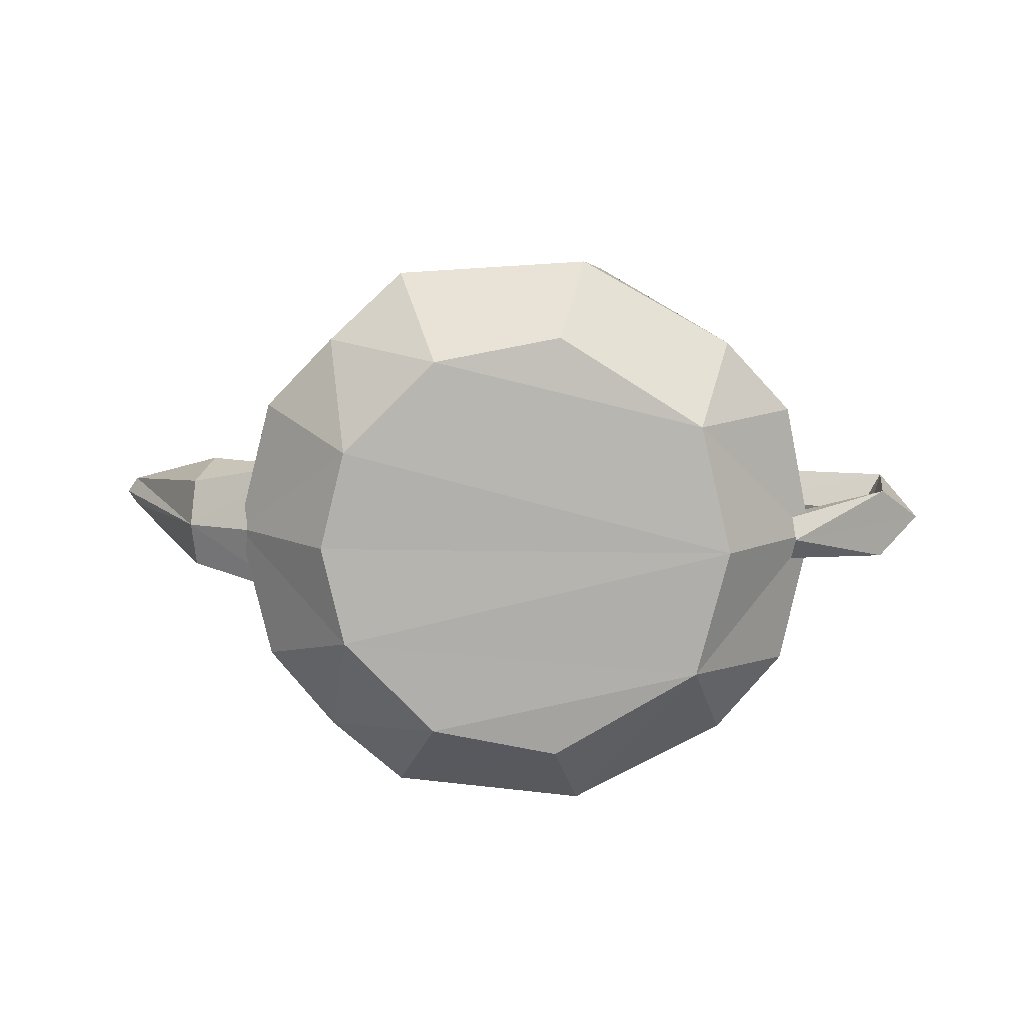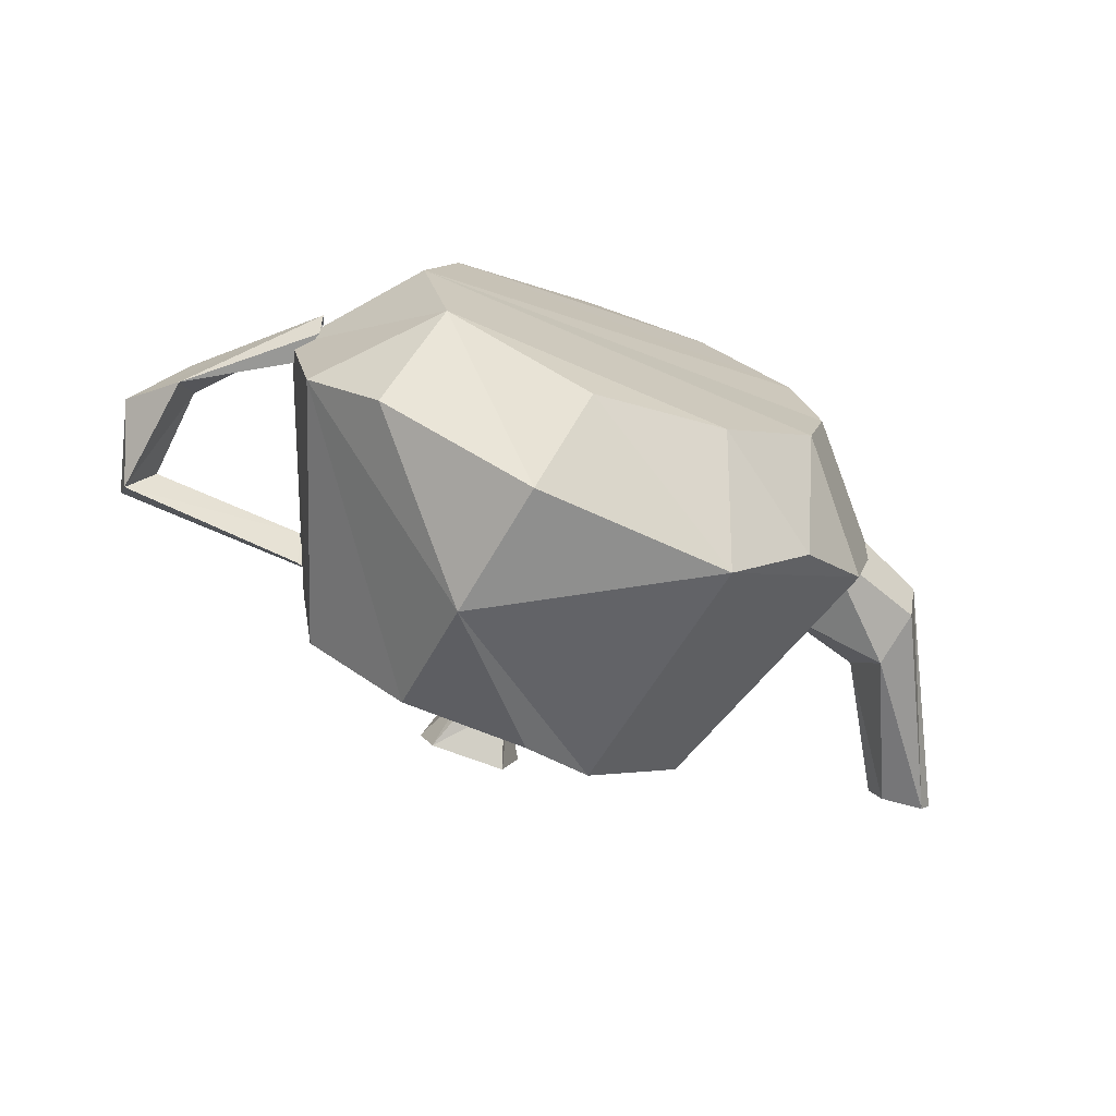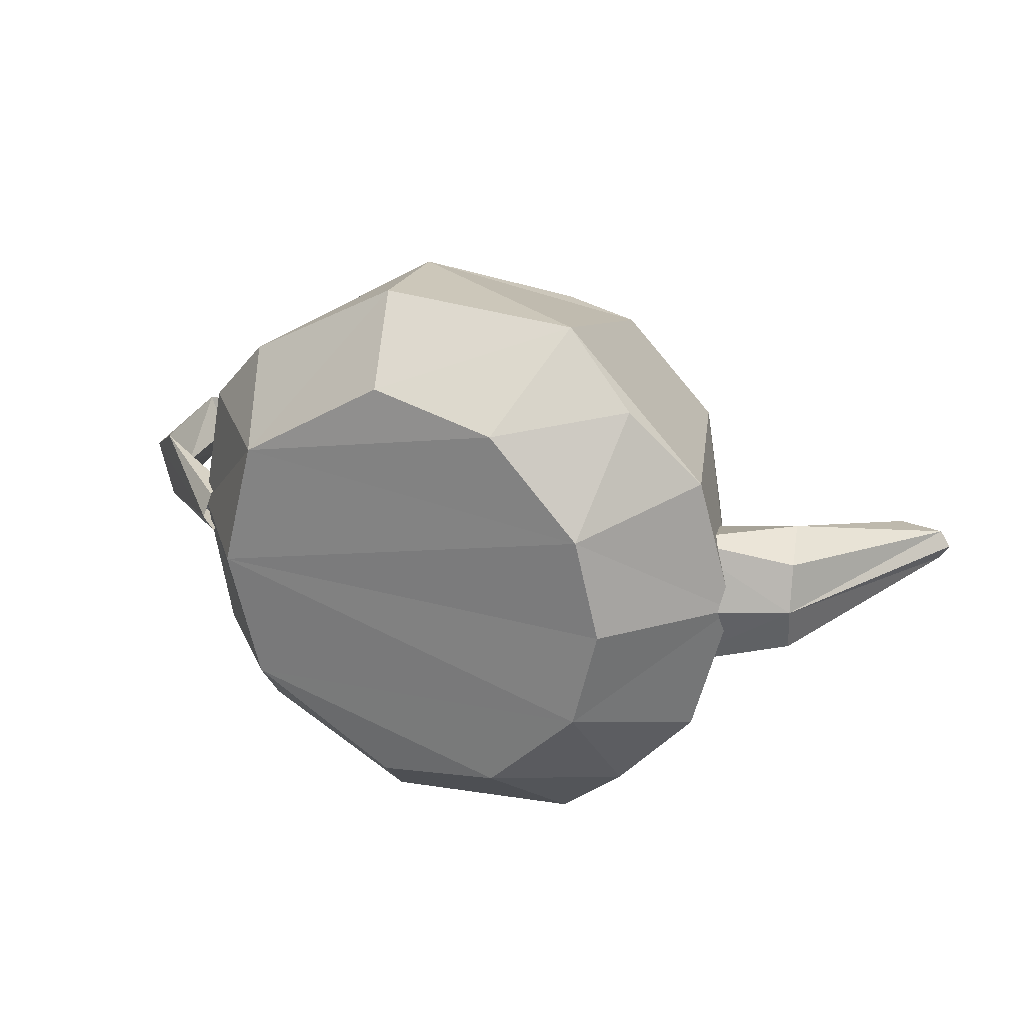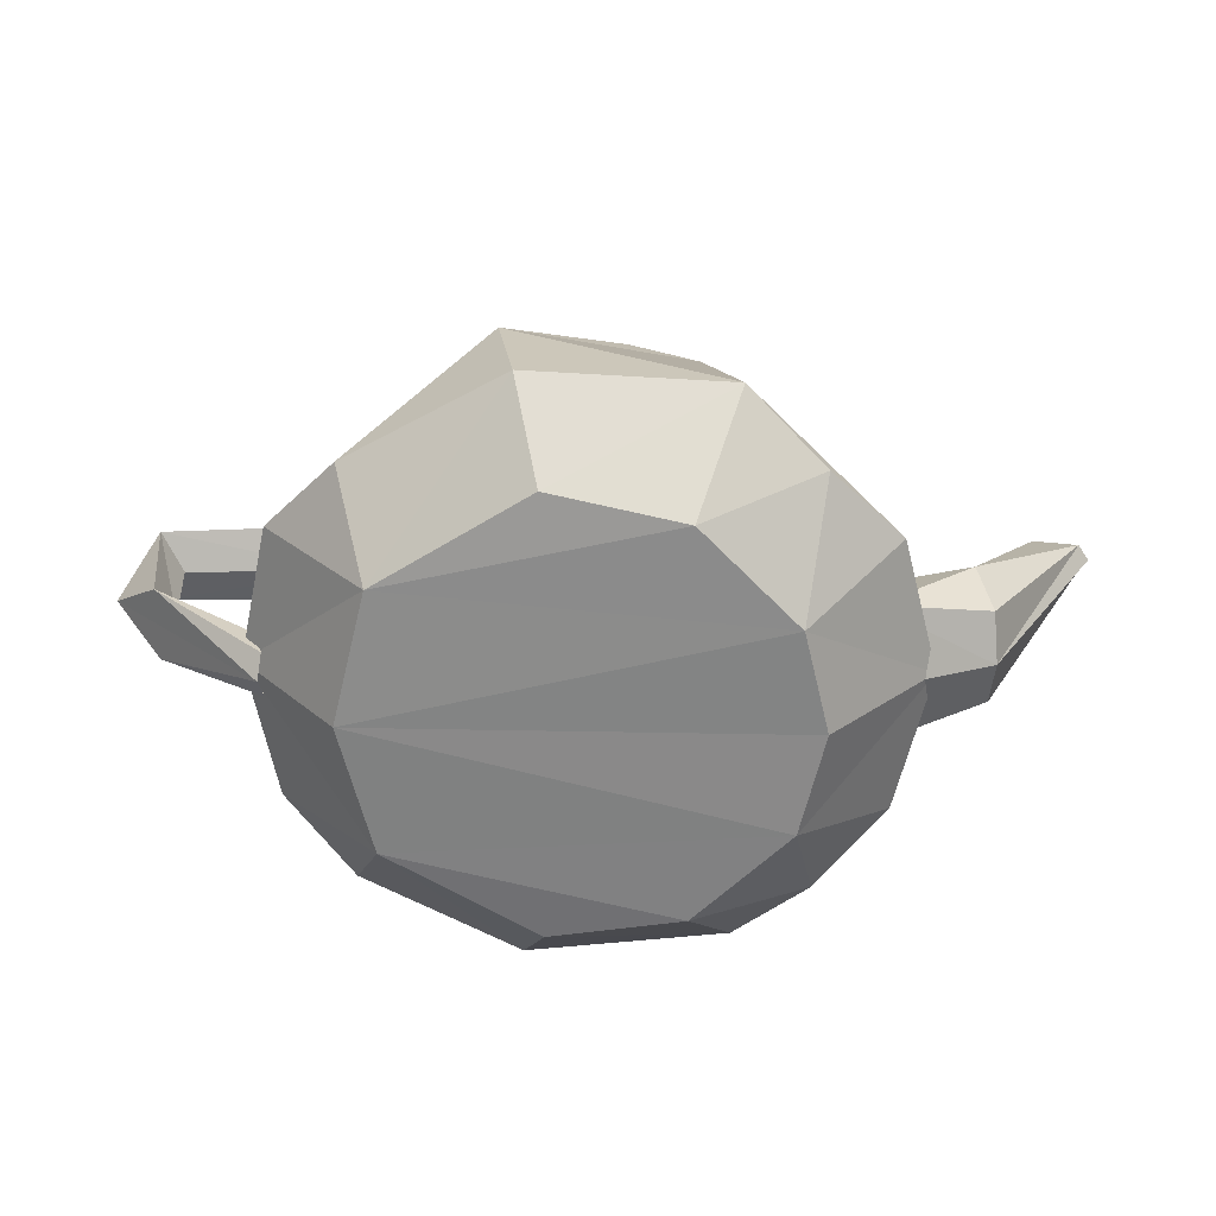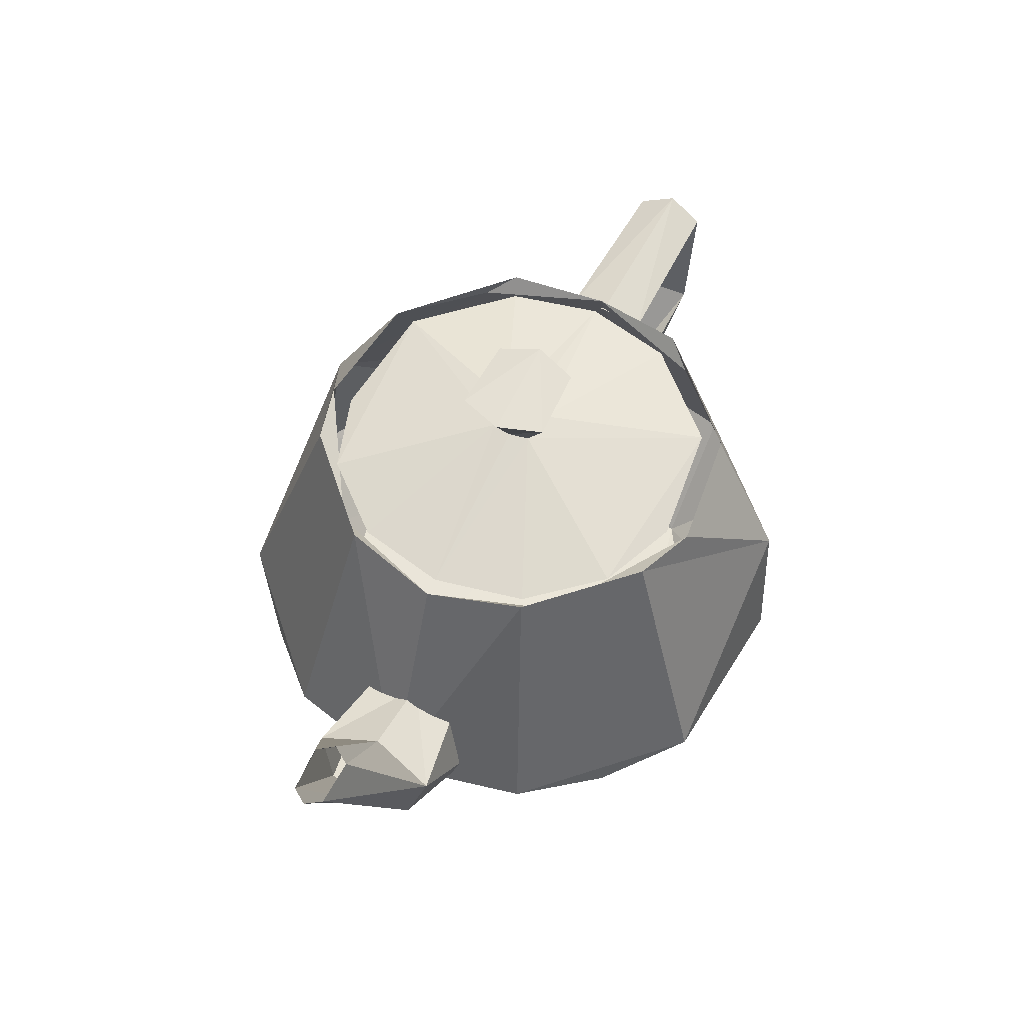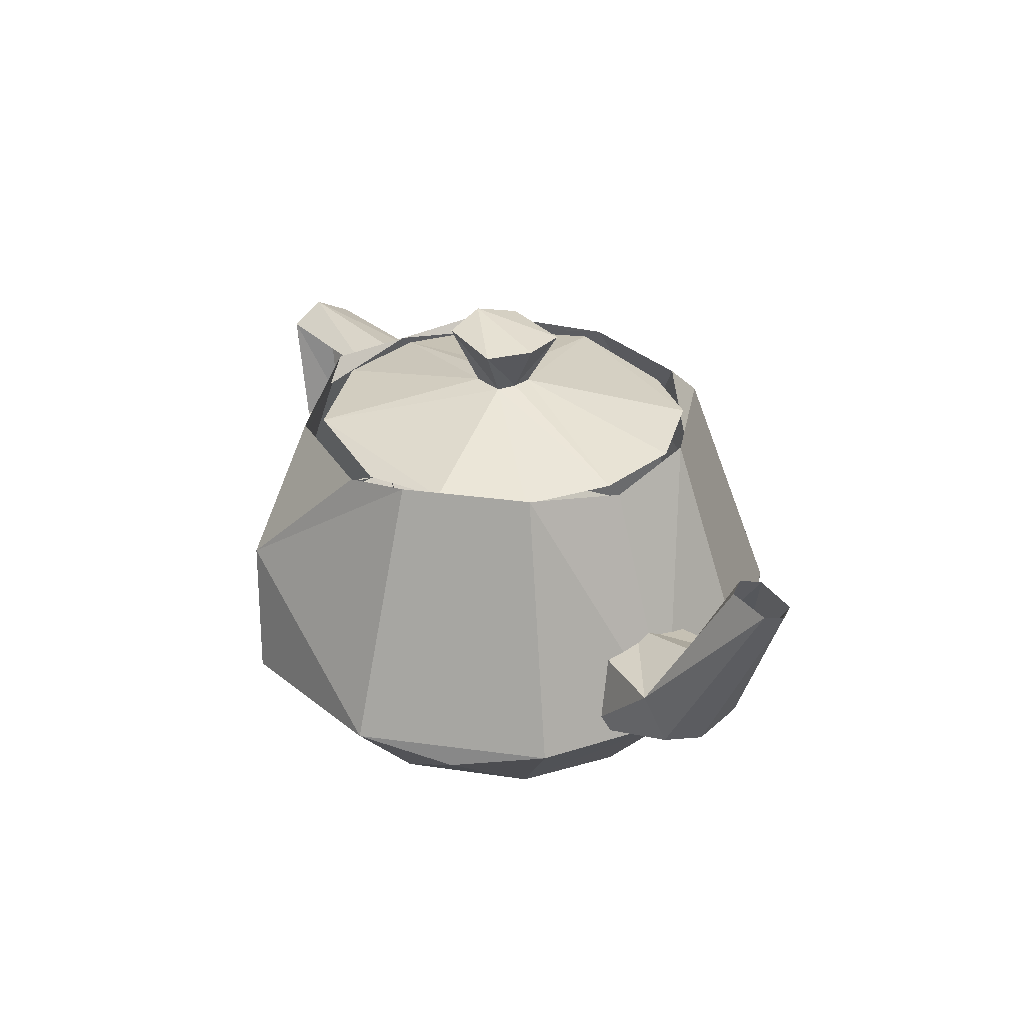
<metadata>
{"format":"obj","ext":"obj","renderer":"f3d","projection":"perspective","resolution":1024,"background":"white","views":[{"elev":-79.8,"azim":179.5,"up":"+Y"},{"elev":-72.8,"azim":-20.3,"up":"+Z"},{"elev":25.7,"azim":25.0,"up":"+Z"},{"elev":27.5,"azim":2.5,"up":"+Z"},{"elev":58.2,"azim":116.4,"up":"+Y"},{"elev":32.2,"azim":55.8,"up":"+Y"}]}
</metadata>
<code>
o Teapot
v 0.6589 2.511 1.294
v 0.2012 2.413 1.442
v 1.146 2.391 0.8376
v 1.294 2.511 0.6589
v 1.444 2.418 0
v -1.294 2.511 0.6589
v -1.444 2.418 0
v -1.146 2.391 0.8376
v -0.6311 2.431 1.346
v -0.6311 2.431 -1.346
v 0.2012 2.413 -1.442
v -1.146 2.391 -0.8376
v -1.294 2.511 -0.6589
v 1.294 2.511 -0.6589
v 1.146 2.391 -0.8376
v 0.6589 2.511 -1.294
v -0.5405 1.565 1.869
v 1.87 0.7635 0.9168
v -2.065 0.7971 0
v -0.5405 1.565 -1.869
v -0.383 0.6545 -1.968
v -1.87 0.7635 -0.9168
v 0.9168 0.7635 -1.87
v 0.9168 0.7635 1.87
v 0.6524 0.06801 1.307
v 1.406 0.6132 1.406
v 1.276 0.04983 0.675
v 1.437 0.06392 0
v 2.103 0.8269 0
v -1.404 0.02741 0
v -1.87 0.7635 0.9168
v -1.406 0.6132 1.406
v -1.191 0.05627 0.8747
v -0.2105 0.1085 1.477
v -0.383 0.6545 1.968
v -0.2105 0.1085 -1.477
v -1.191 0.05627 -0.8747
v -1.406 0.6132 -1.406
v 1.276 0.04983 -0.675
v 1.87 0.7635 -0.9168
v 1.406 0.6132 -1.406
v 0.6524 0.06801 -1.307
v -2.796 2.047 0.2443
v -2.83 2.174 0
v -2.989 1.541 0
v -1.549 2.14 0.2732
v -1.5 2.25 0
v -2.641 1.963 0
v -1.6 2.025 0
v -2.796 2.047 -0.2443
v -1.549 2.14 -0.2732
v -1.912 0.633 0.1498
v -2.67 1.238 0.2455
v -1.93 0.5417 0
v -1.987 0.8657 0.1538
v -2.574 1.348 0
v -1.987 0.8657 -0.1538
v -2.67 1.238 -0.2455
v -1.912 0.633 -0.1498
v 3.206 2.393 0
v 2.452 1.043 0.3114
v 2.476 0.9421 0
v 1.709 0.7635 0.4794
v 1.7 0.6 0
v 2.357 1.399 0.4294
v 1.7 1.339 0.3168
v 2.274 1.59 0
v 1.7 1.425 0
v 2.357 1.399 -0.4294
v 1.7 1.339 -0.3168
v 1.709 0.7635 -0.4794
v 2.452 1.043 -0.3114
v 3.135 2.395 0.1064
v 2.838 2.416 0.1187
v 2.762 2.433 0
v 2.838 2.416 -0.1187
v 3.135 2.395 -0.1064
v 0.1224 2.701 0.1333
v 0.2465 3.057 0.3065
v -0.3421 3.134 0
v 0.1516 2.706 0
v 0.3566 3.066 0
v -0.1109 2.692 0.1537
v -0.1516 2.706 0
v -0.2652 3.064 0.2846
v -0.1109 2.692 -0.1537
v -0.2652 3.064 -0.2846
v 0.1224 2.701 -0.1333
v 0.2465 3.057 -0.3065
v 0.2131 2.389 1.29
v 0.7866 2.447 1.086
v 1.188 2.424 0.6146
v 1.324 2.431 0
v -1.188 2.424 0.6146
v -1.324 2.431 0
v -0.6141 2.437 1.2
v -0.6141 2.437 -1.2
v 0.2131 2.389 -1.29
v -1.188 2.424 -0.6146
v 1.188 2.424 -0.6146
v 0.7866 2.447 -1.086
f 3 1 4
f 8 6 9
f 12 10 13
f 15 14 16
f 1 17 24
f 18 1 24
f 29 4 18
f 6 19 31
f 17 6 31
f 35 17 32
f 20 21 38
f 22 10 20
f 19 13 22
f 14 29 40
f 23 14 40
f 20 16 23
f 24 35 34
f 27 26 25
f 29 27 28
f 33 19 30
f 35 33 34
f 37 21 36
f 19 37 30
f 39 29 28
f 42 41 39
f 21 23 36
f 43 44 45
f 46 44 43
f 49 43 48
f 50 49 48
f 44 50 45
f 44 51 50
f 53 45 54
f 55 53 52
f 19 53 55
f 56 43 53
f 58 19 57
f 50 56 58
f 58 57 59
f 45 58 54
f 73 62 60
f 63 62 61
f 63 61 65
f 67 74 75
f 68 65 67
f 76 67 75
f 69 68 67
f 72 71 69
f 62 77 60
f 62 71 72
f 79 80 85
f 82 79 81
f 82 80 79
f 85 80 84
f 79 85 78
f 87 89 88
f 80 87 84
f 89 82 81
f 89 80 82
f 87 80 89
f 93 78 92
f 83 95 94
f 96 83 94
f 99 86 97
f 95 86 99
f 88 93 100
f 101 88 100
f 28 30 39
f 42 37 36
f 39 30 37
f 33 25 34
f 33 30 27
f 27 30 28
f 1 3 2
f 5 3 4
f 6 8 7
f 7 12 13
f 14 15 5
f 11 15 16
f 24 17 35
f 1 2 17
f 18 24 26
f 18 4 1
f 29 5 4
f 6 7 19
f 17 31 32
f 17 9 6
f 17 2 9
f 10 11 20
f 22 20 38
f 22 13 10
f 19 7 13
f 14 5 29
f 23 40 41
f 23 16 14
f 21 20 23
f 20 11 16
f 25 24 34
f 25 26 24
f 18 26 27
f 29 18 27
f 33 31 19
f 33 32 31
f 35 32 33
f 37 38 21
f 22 38 37
f 19 22 37
f 39 40 29
f 39 41 40
f 23 41 42
f 36 23 42
f 46 47 44
f 49 46 43
f 50 51 49
f 44 47 51
f 52 53 54
f 53 43 45
f 19 56 53
f 56 48 43
f 58 56 19
f 50 48 56
f 54 58 59
f 45 50 58
f 73 61 62
f 63 64 62
f 73 65 61
f 74 65 73
f 66 63 65
f 67 65 74
f 68 66 65
f 76 69 67
f 69 70 68
f 69 71 70
f 77 69 76
f 72 69 77
f 62 72 77
f 62 64 71
f 81 79 78
f 83 85 84
f 78 85 83
f 86 87 88
f 84 87 86
f 88 89 81
f 91 96 90
f 91 78 96
f 92 78 91
f 93 81 78
f 83 84 95
f 96 78 83
f 86 88 97
f 95 84 86
f 88 81 93
f 98 97 101
f 97 88 101
f 42 39 37
f 33 27 25

</code>
